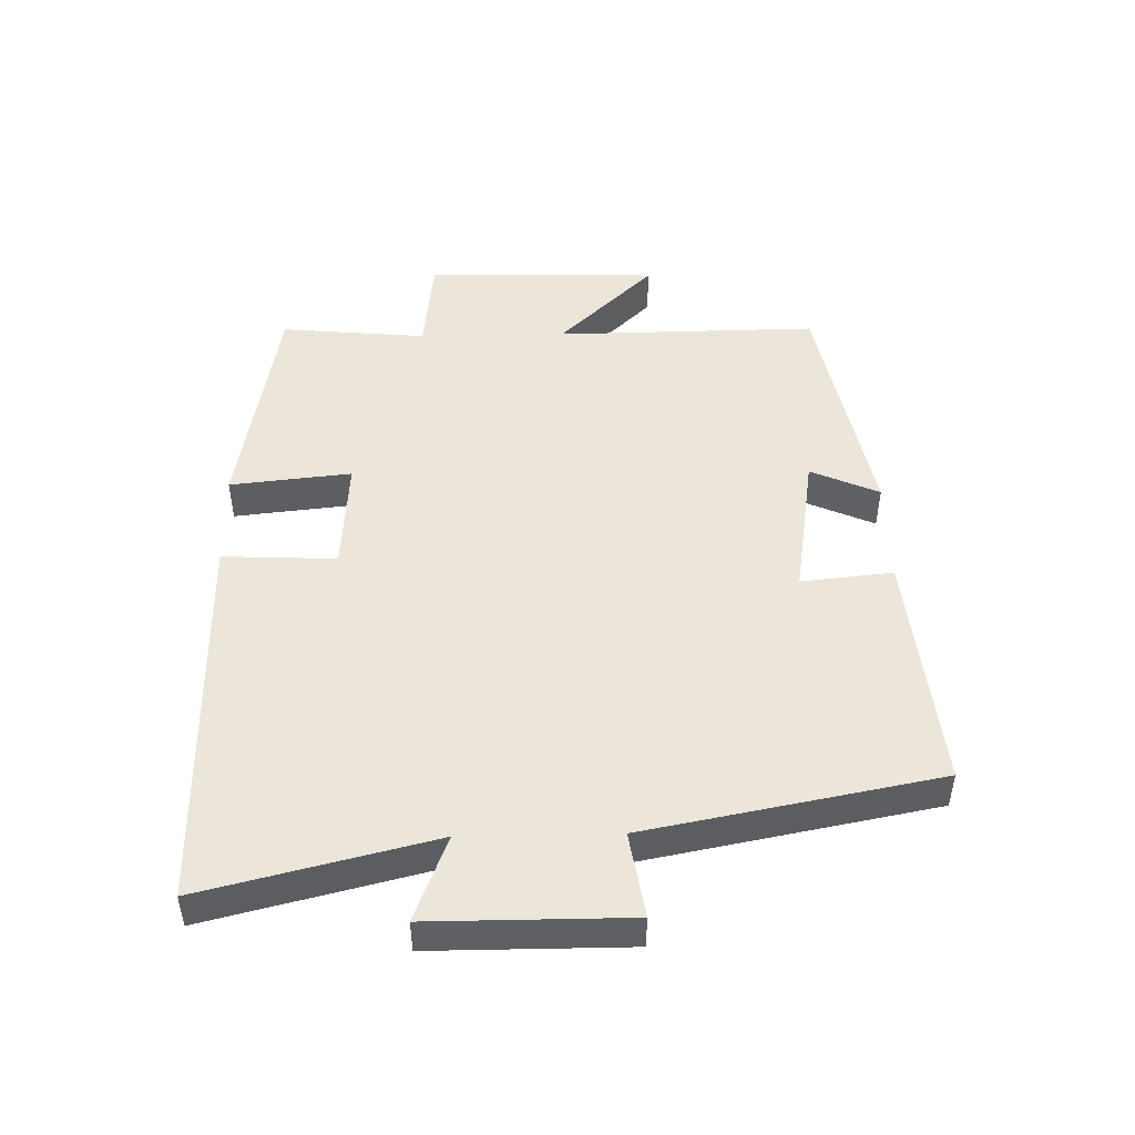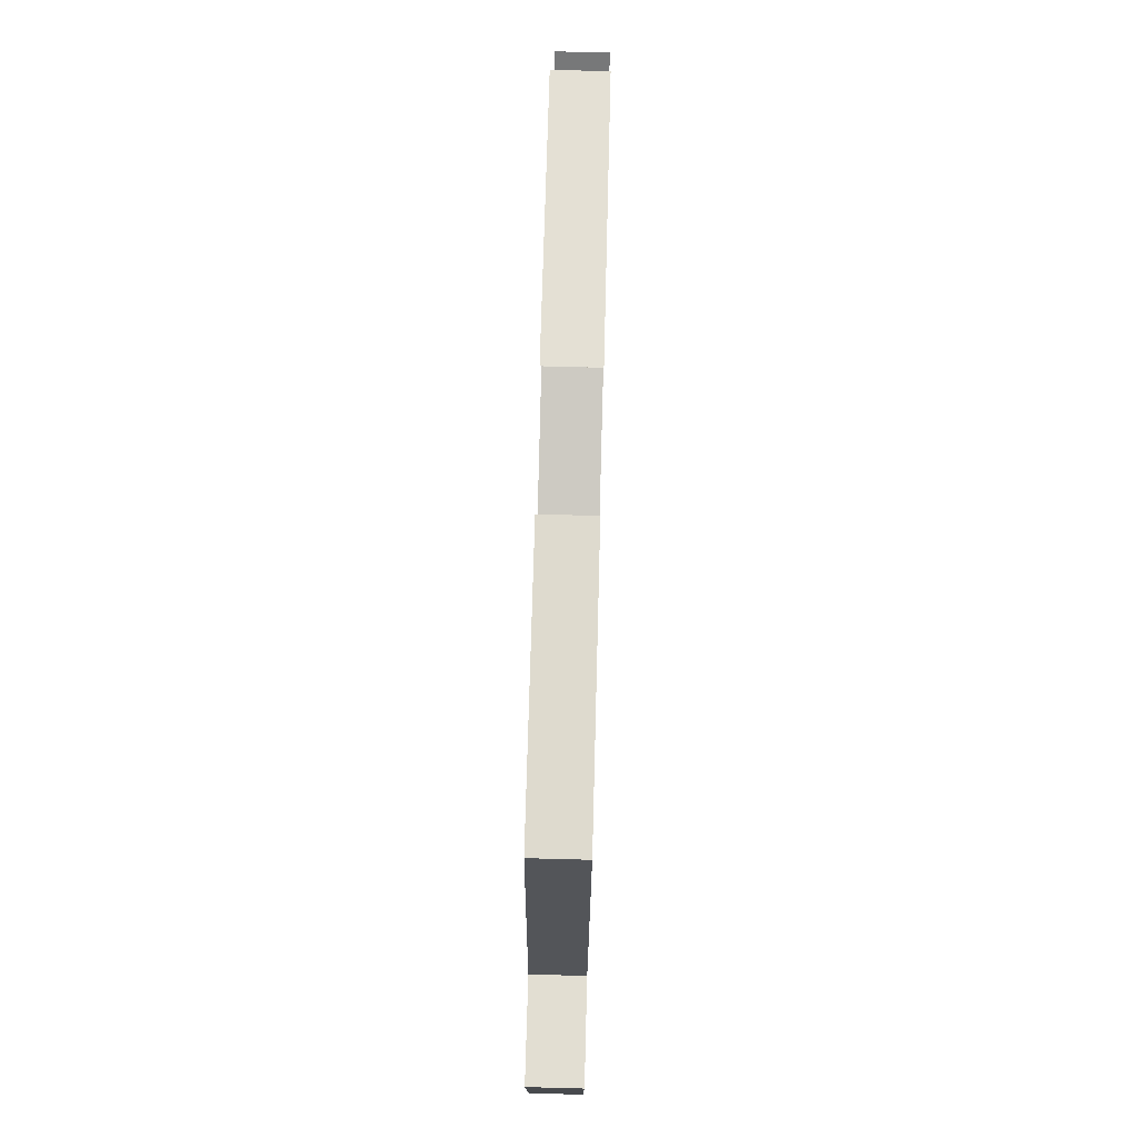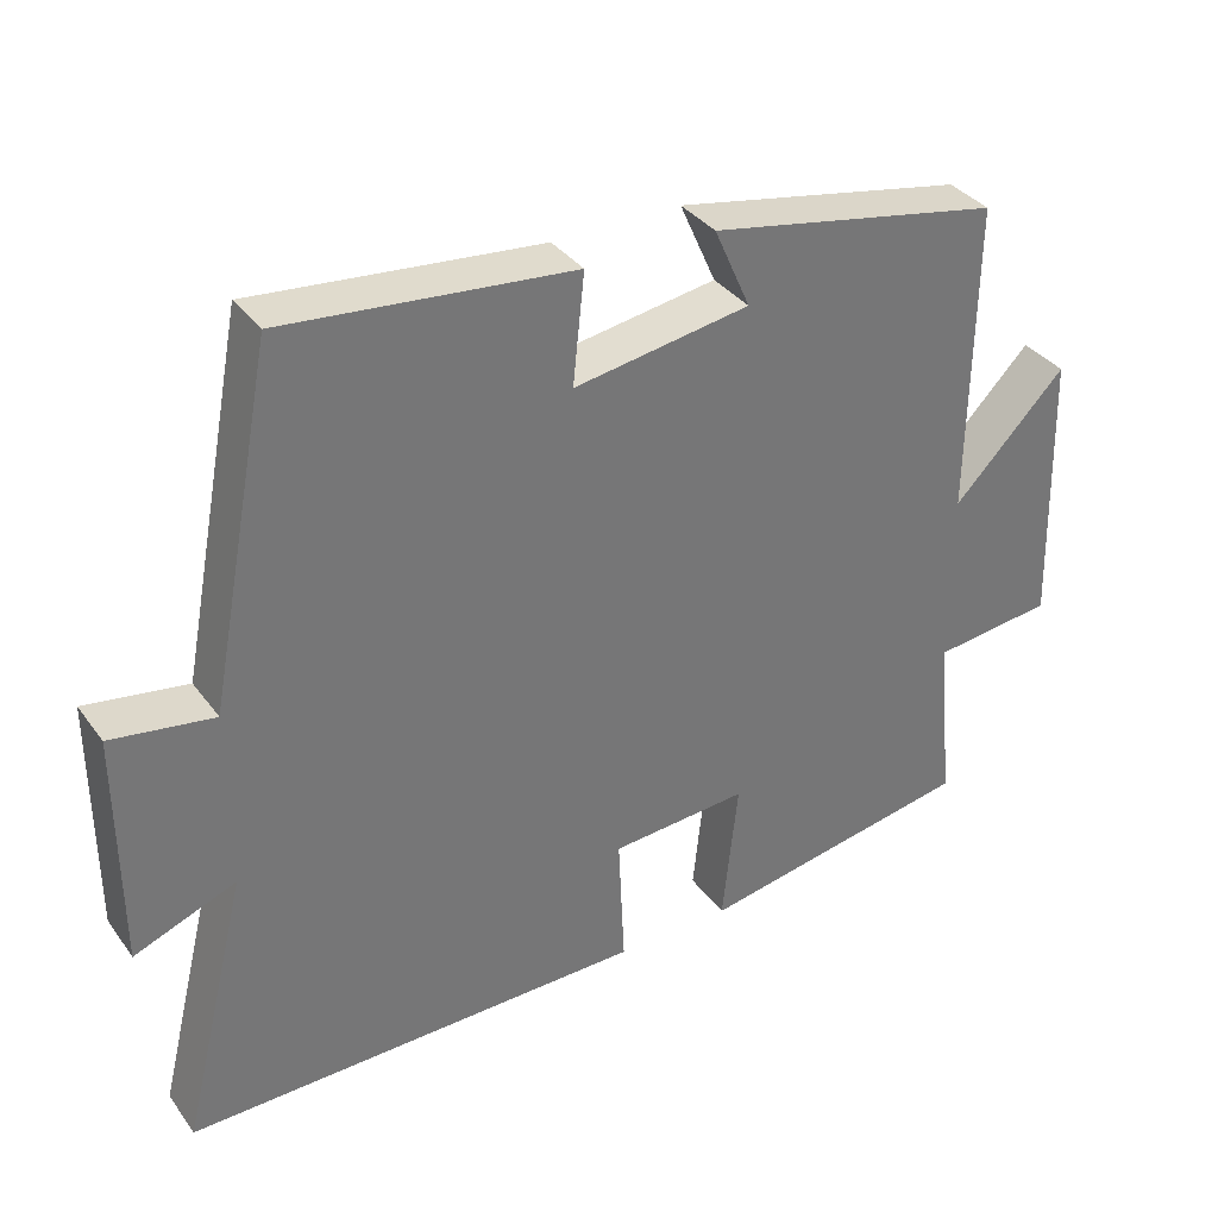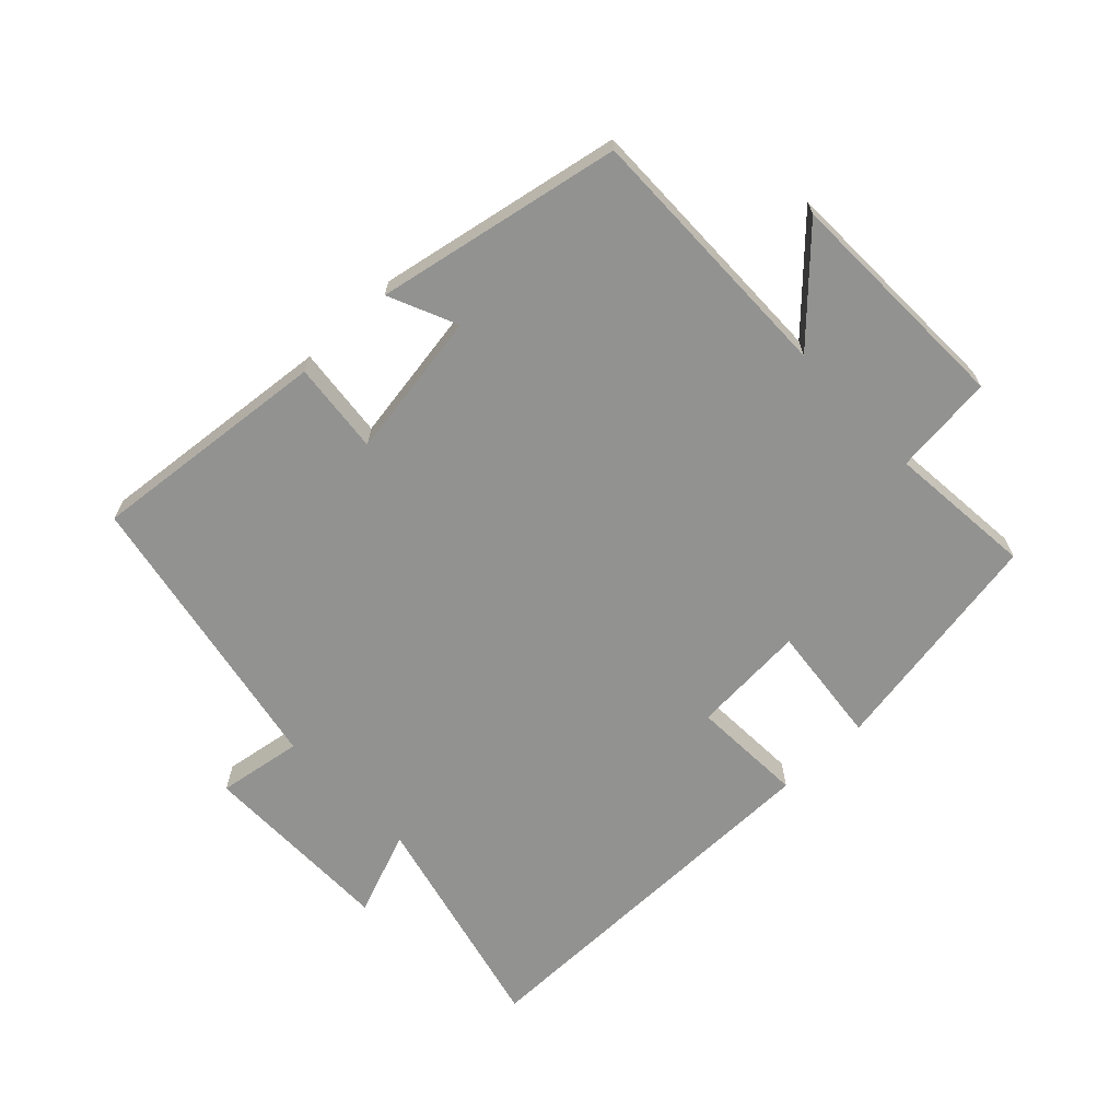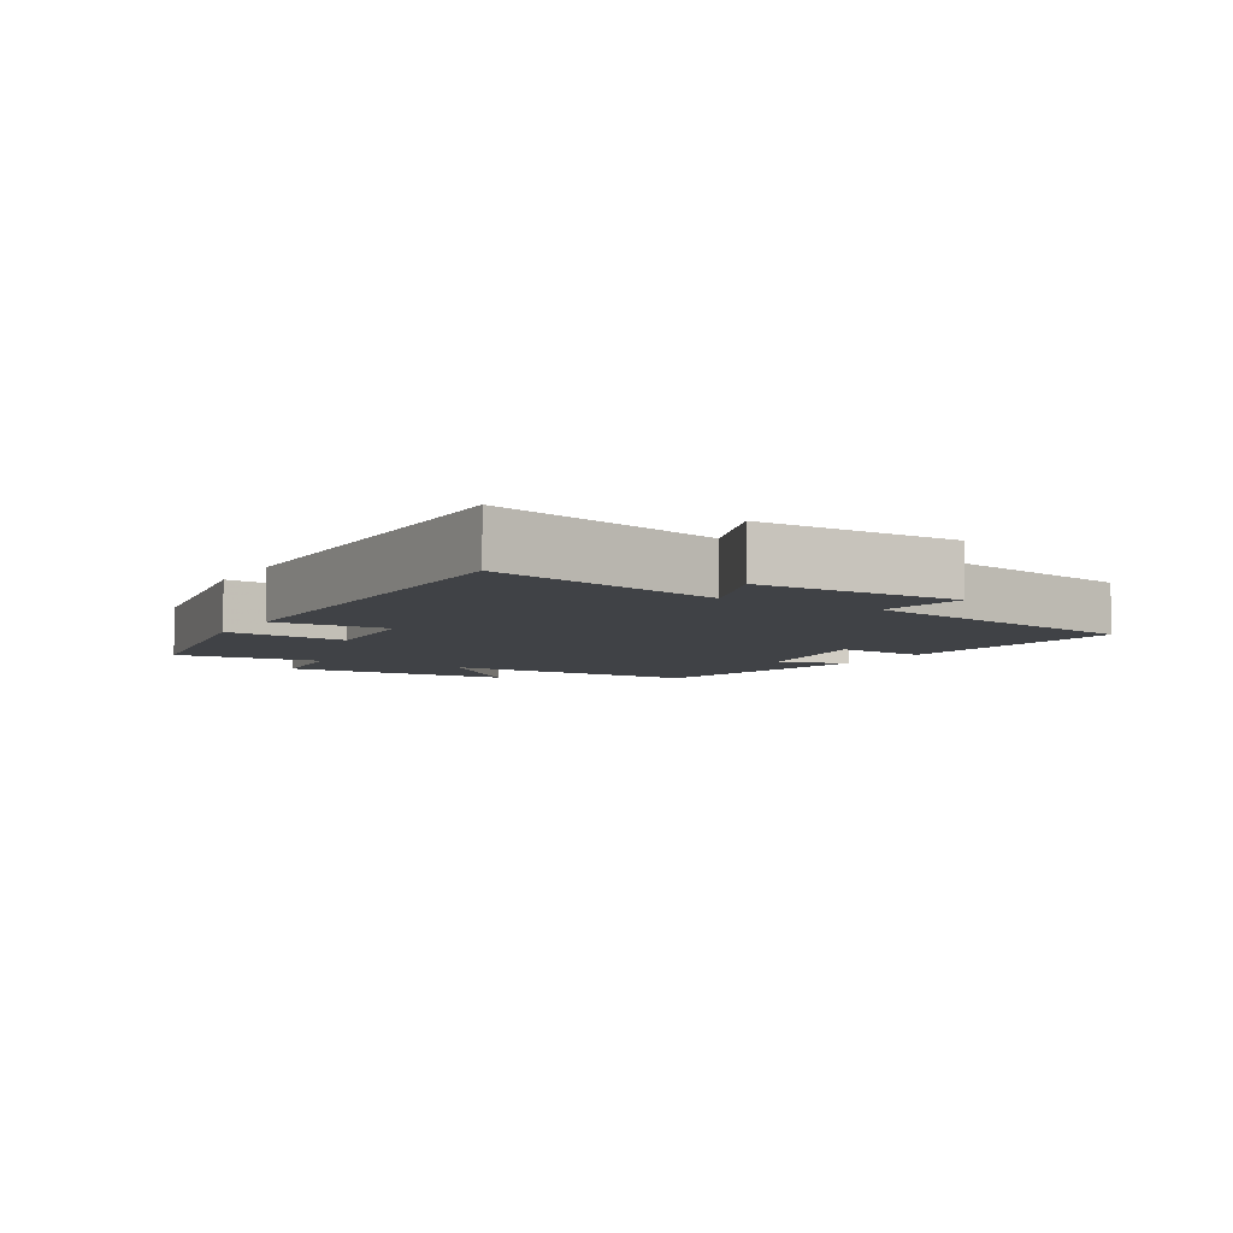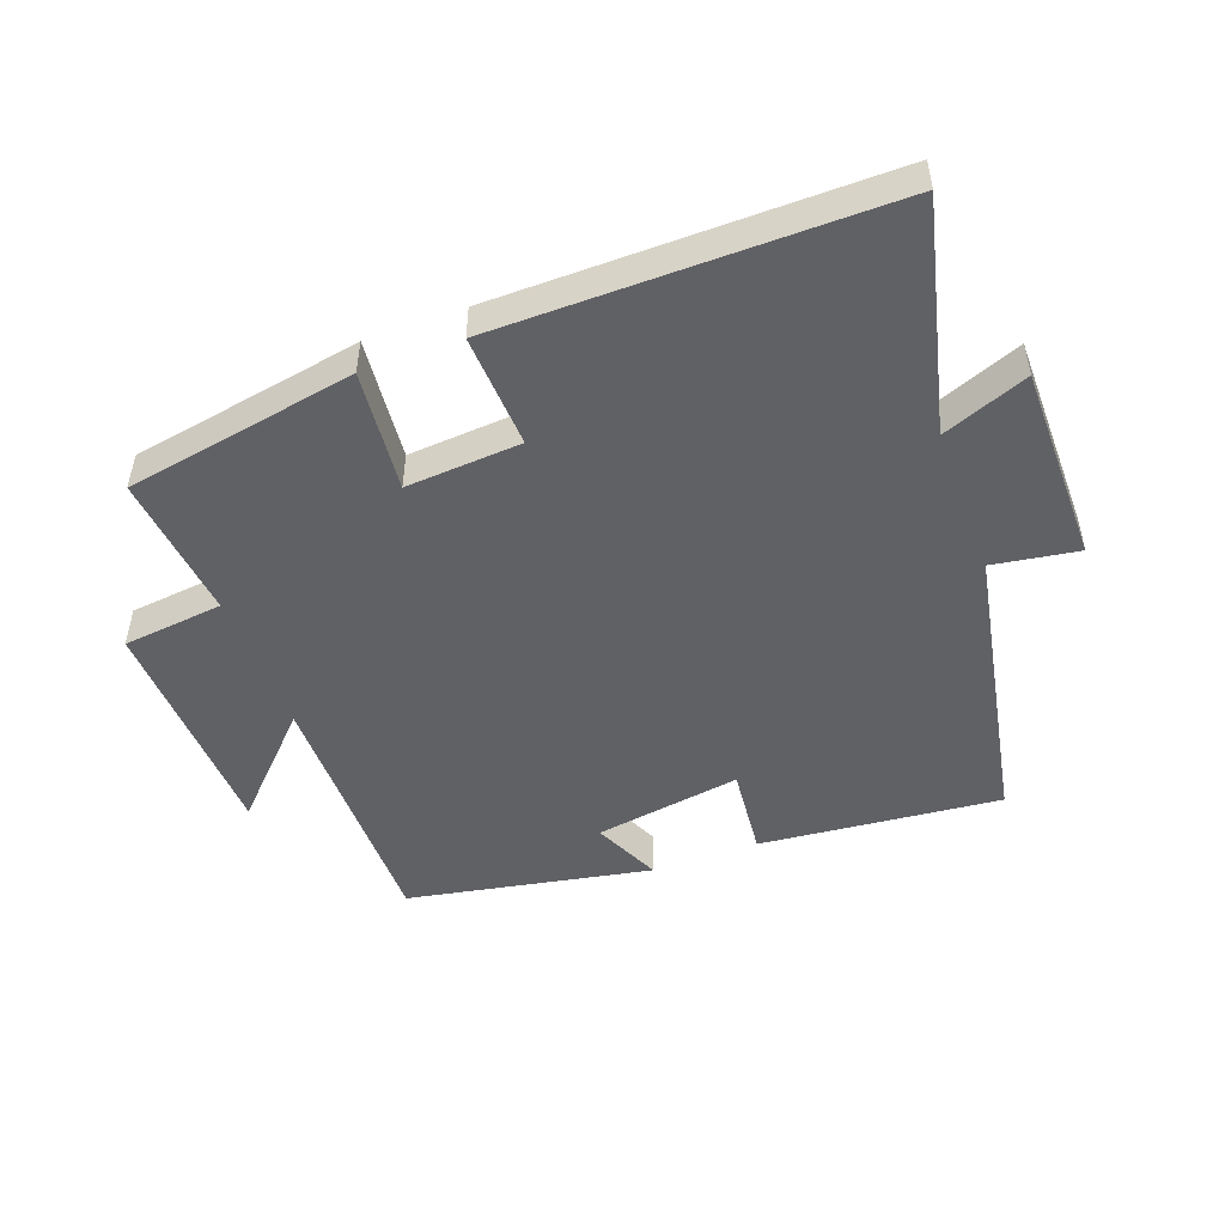
<metadata>
{"format":"obj","ext":"obj","renderer":"f3d","projection":"perspective","resolution":1024,"background":"white","views":[{"elev":47.7,"azim":-91.2,"up":"+Y"},{"elev":77.0,"azim":-88.5,"up":"+Z"},{"elev":35.4,"azim":-31.4,"up":"+Z"},{"elev":-66.3,"azim":43.6,"up":"+Y"},{"elev":-6.1,"azim":-120.7,"up":"+Y"},{"elev":-48.7,"azim":-159.5,"up":"+Y"}]}
</metadata>
<code>
v -0.587 0.07 -0.502
v -0.5 0.07 -0.148
v -0.632 0.07 -0.199
v -0.632 0.07 0.107
v -0.5 0.07 0.086
v -0.413 0.07 0.537
v -0.04 0.07 0.5
v -0.055 0.07 0.358
v 0.173 0.07 0.394
v 0.126 0.07 0.5
v 0.505 0.07 0.427
v 0.5 0.07 0.019
v 0.646 0.07 0.168
v 0.656 0.07 -0.194
v 0.5 0.07 -0.211
v 0.521 0.07 -0.438
v 0.163 0.07 -0.5
v 0.183 0.07 -0.312
v 0.005 0.07 -0.324
v 0.013 0.07 -0.5
v -0.587 0 -0.502
v -0.5 0 -0.148
v -0.632 0 -0.199
v -0.632 0 0.107
v -0.5 0 0.086
v -0.413 0 0.537
v -0.04 0 0.5
v -0.055 0 0.358
v 0.173 0 0.394
v 0.126 0 0.5
v 0.505 0 0.427
v 0.5 0 0.019
v 0.646 0 0.168
v 0.656 0 -0.194
v 0.5 0 -0.211
v 0.521 0 -0.438
v 0.163 0 -0.5
v 0.183 0 -0.312
v 0.005 0 -0.324
v 0.013 0 -0.5
f 19 20 1 2
f 18 19 2
f 15 16 17 18
f 15 18 2
f 12 13 14 15
f 12 15 2
f 9 10 11 12
f 8 9 12 2
f 5 6 7 8
f 5 8 2 3
f 3 4 5
f 22 21 40 39
f 22 39 38
f 38 37 36 35
f 22 38 35
f 35 34 33 32
f 22 35 32
f 32 31 30 29
f 22 32 29 28
f 28 27 26 25
f 23 22 28 25
f 25 24 23
f 1 21 22 2
f 2 22 23 3
f 3 23 24 4
f 4 24 25 5
f 5 25 26 6
f 6 26 27 7
f 7 27 28 8
f 8 28 29 9
f 9 29 30 10
f 10 30 31 11
f 11 31 32 12
f 12 32 33 13
f 13 33 34 14
f 14 34 35 15
f 15 35 36 16
f 16 36 37 17
f 17 37 38 18
f 18 38 39 19
f 19 39 40 20
f 20 40 21 1

</code>
